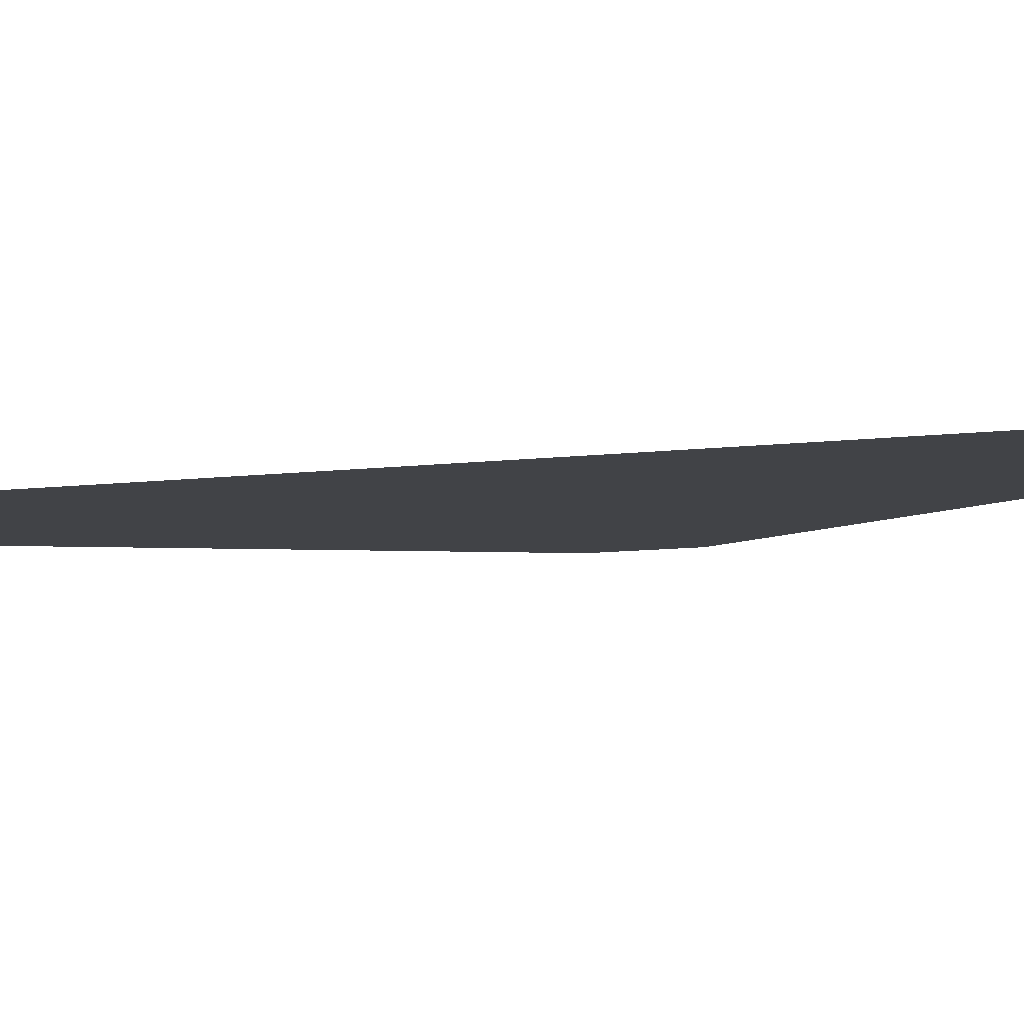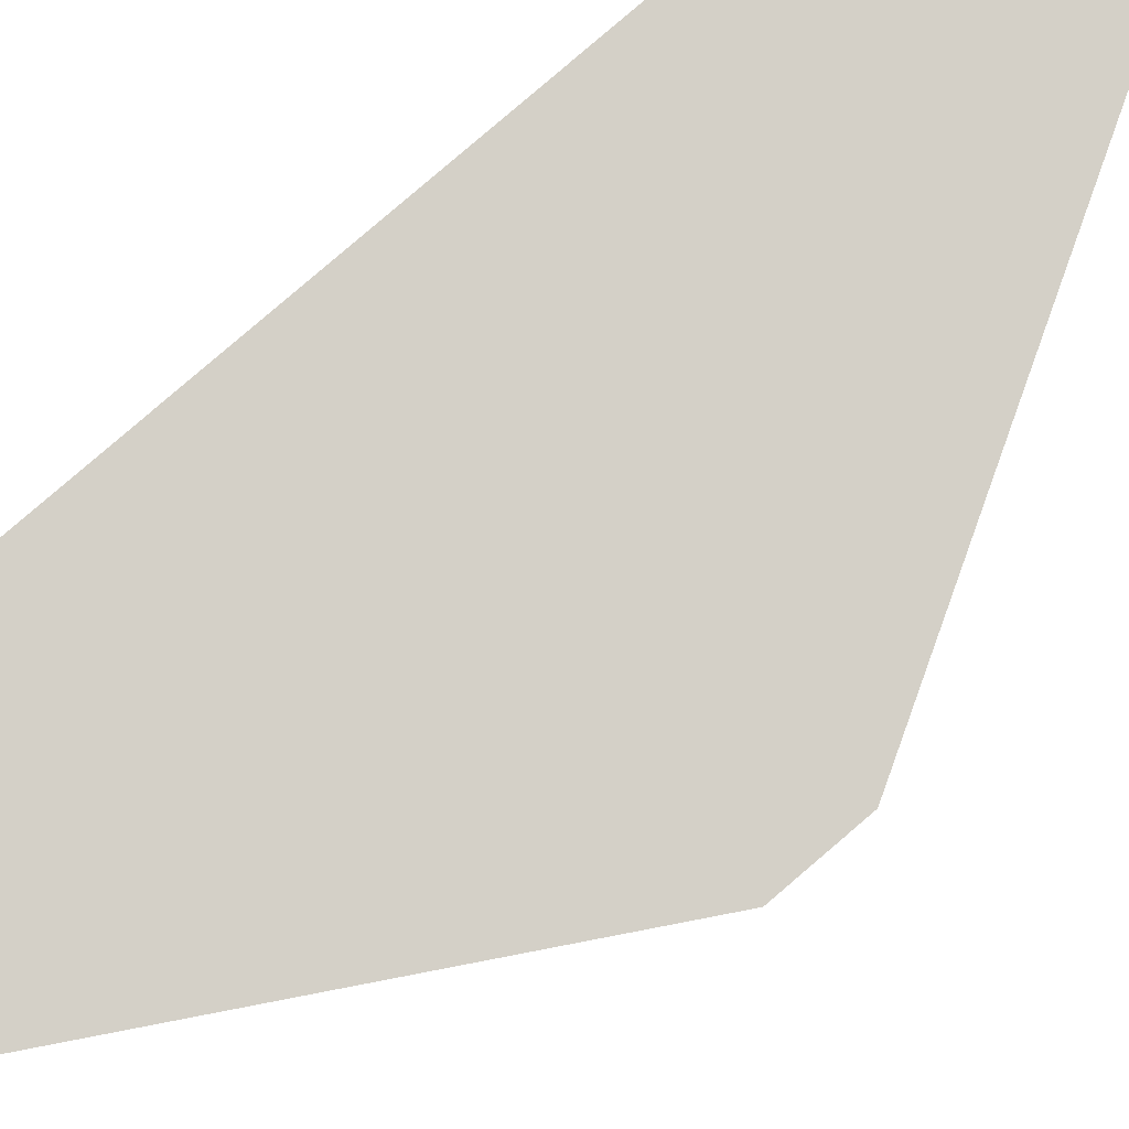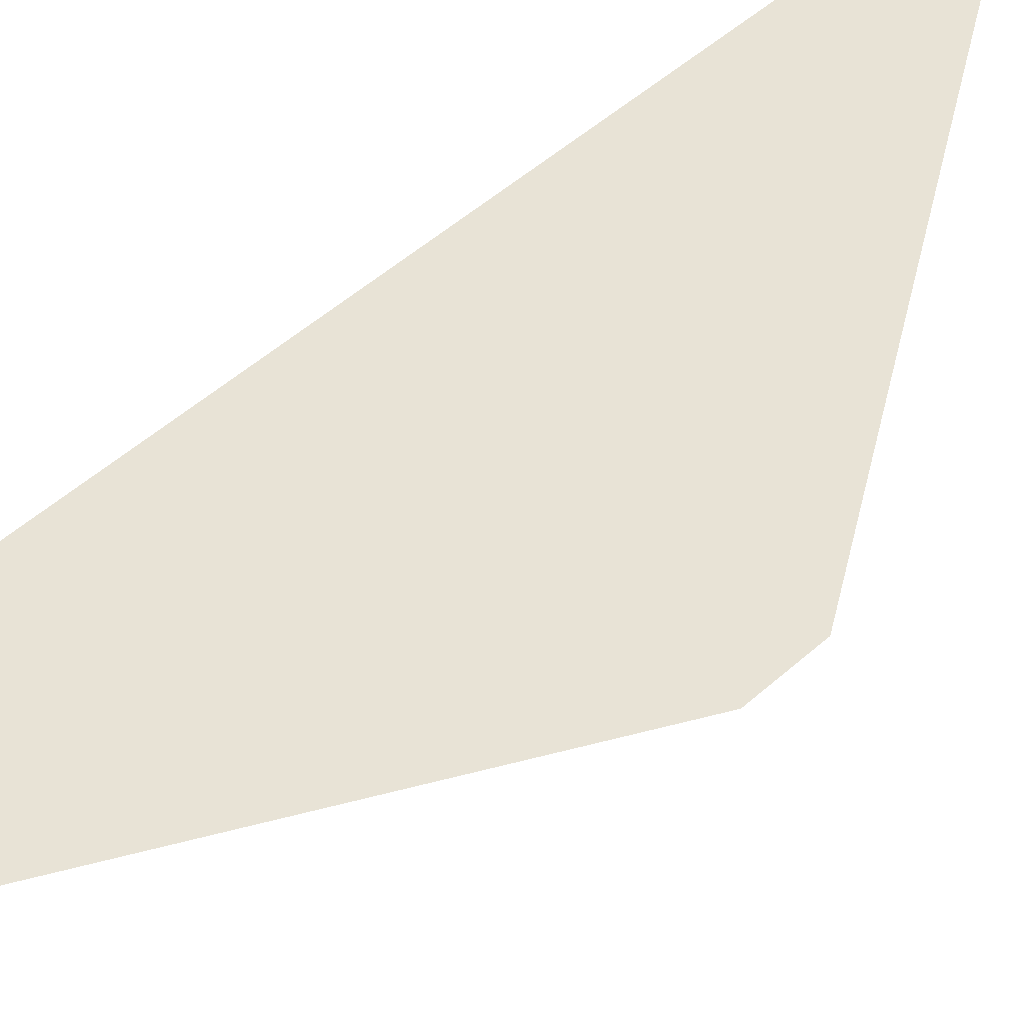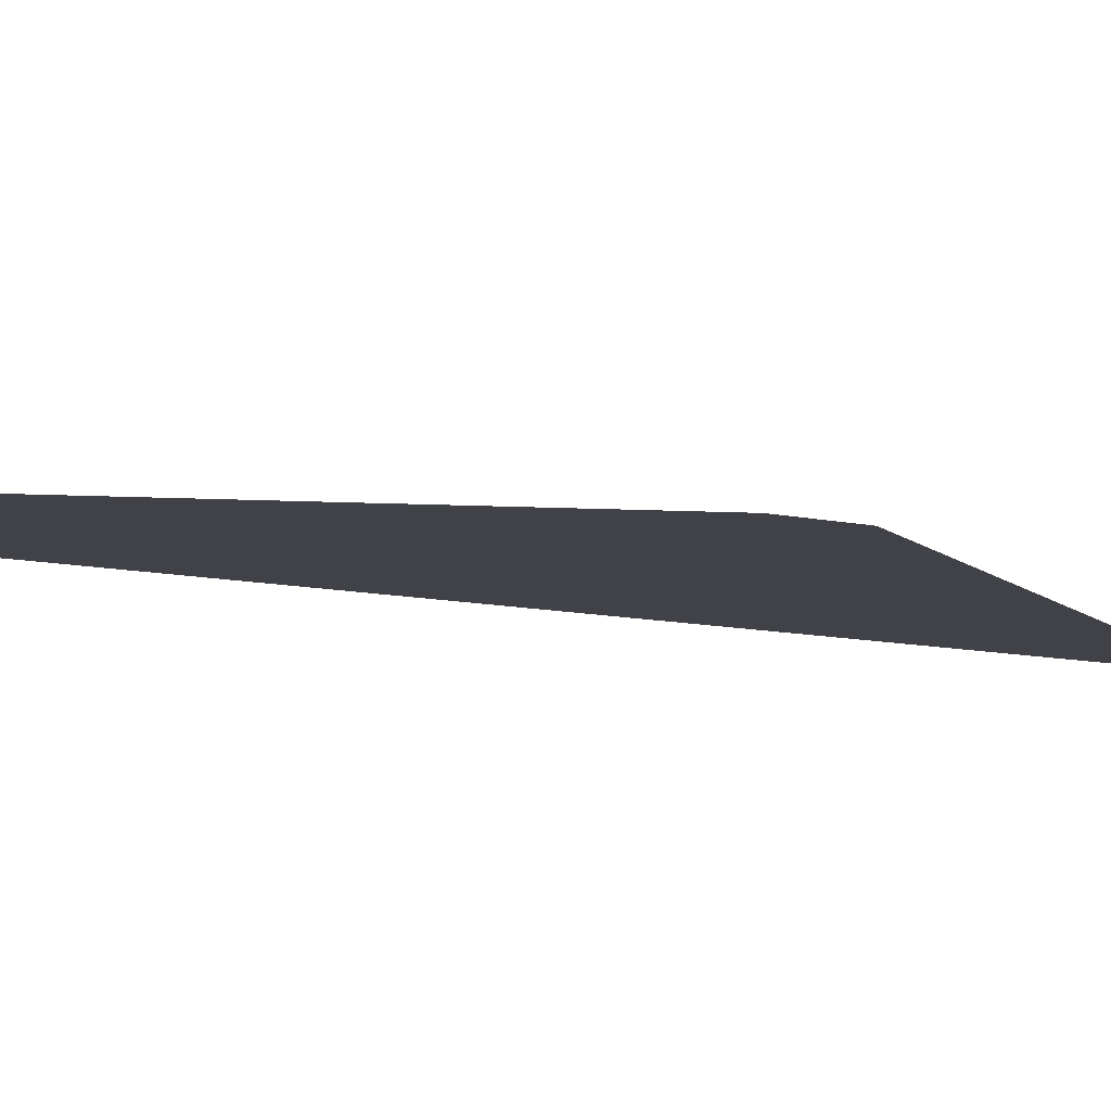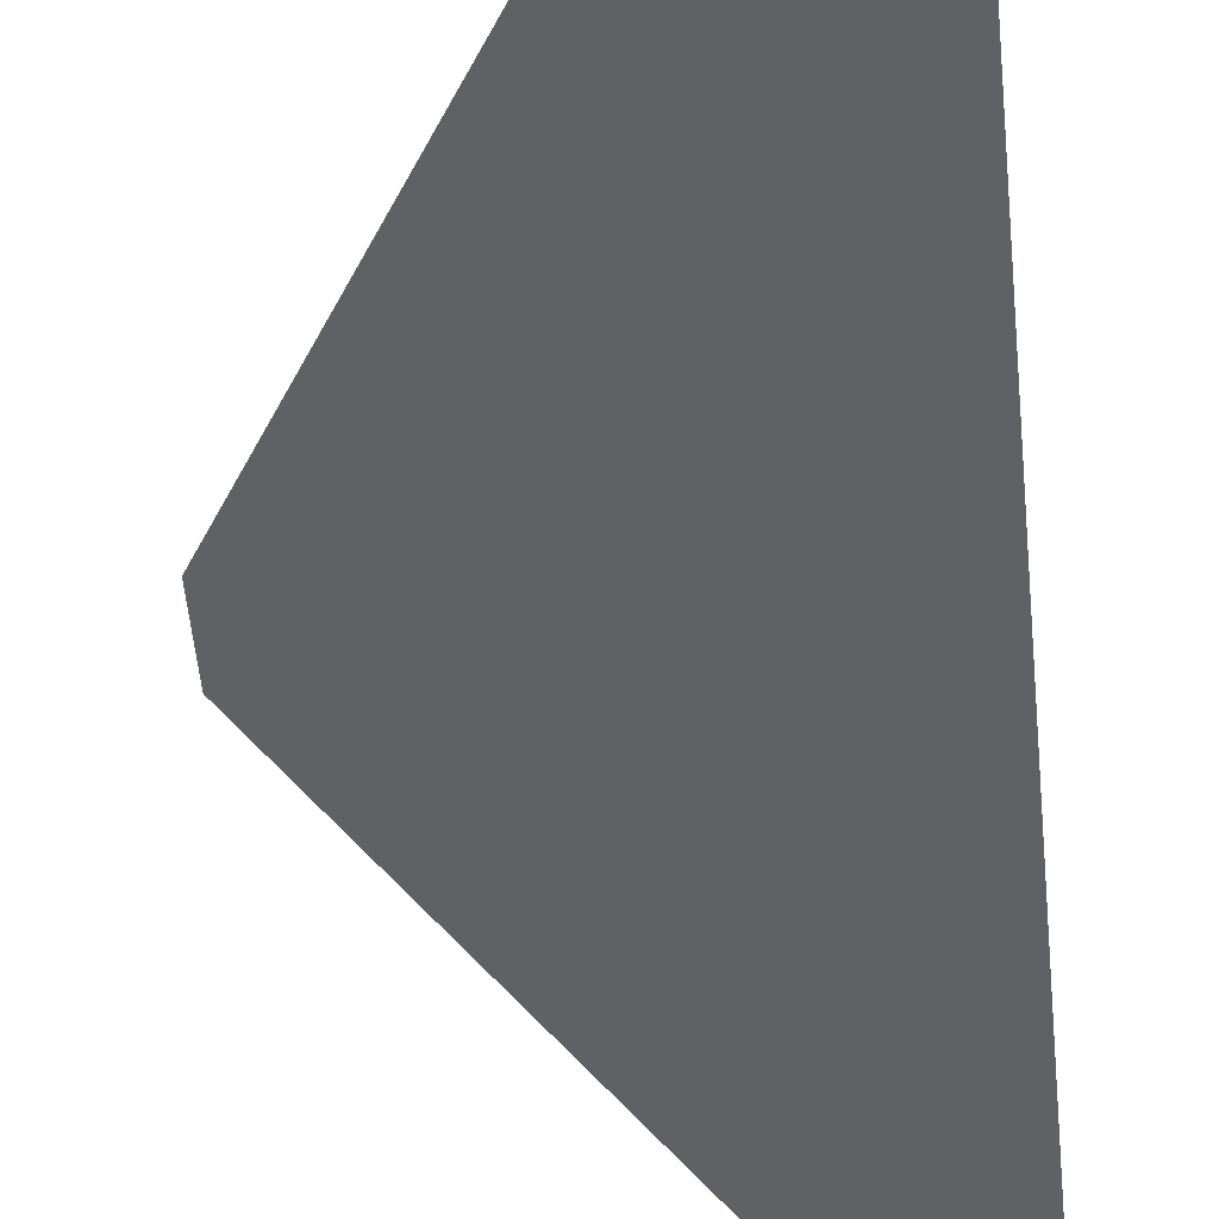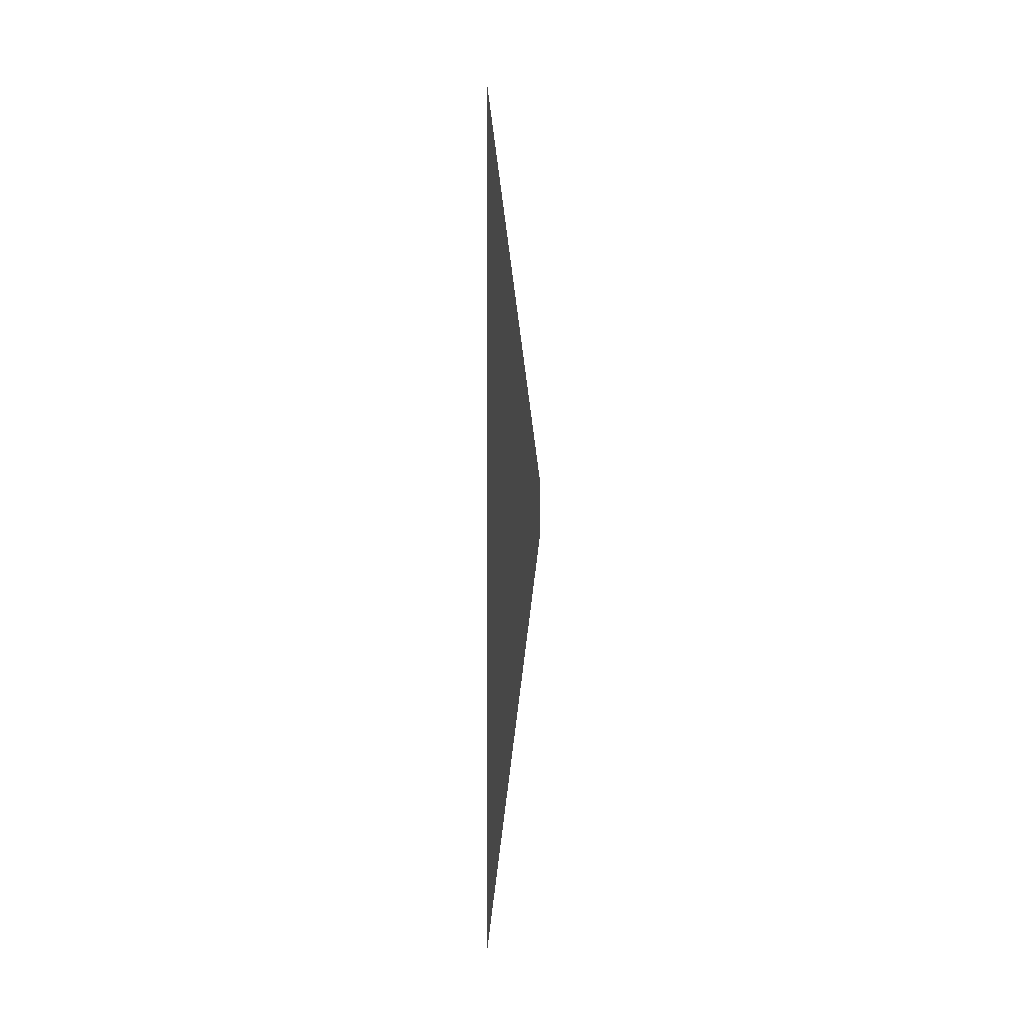
<metadata>
{"format":"obj","ext":"obj","renderer":"f3d","projection":"perspective","resolution":1024,"background":"white","views":[{"elev":-7.2,"azim":-66.4,"up":"+Y"},{"elev":79.9,"azim":49.3,"up":"+Y"},{"elev":41.5,"azim":41.4,"up":"+Y"},{"elev":-6.8,"azim":48.9,"up":"+Y"},{"elev":-46.8,"azim":-175.1,"up":"+Y"},{"elev":-1.8,"azim":77.8,"up":"+Z"}]}
</metadata>
<code>
o grass
v -13.58 0 50.22
v 13.58 0 2.632
v -13.58 0 -50.22
v 13.58 0 -2.632
f 2 3 1
f 2 4 3

</code>
